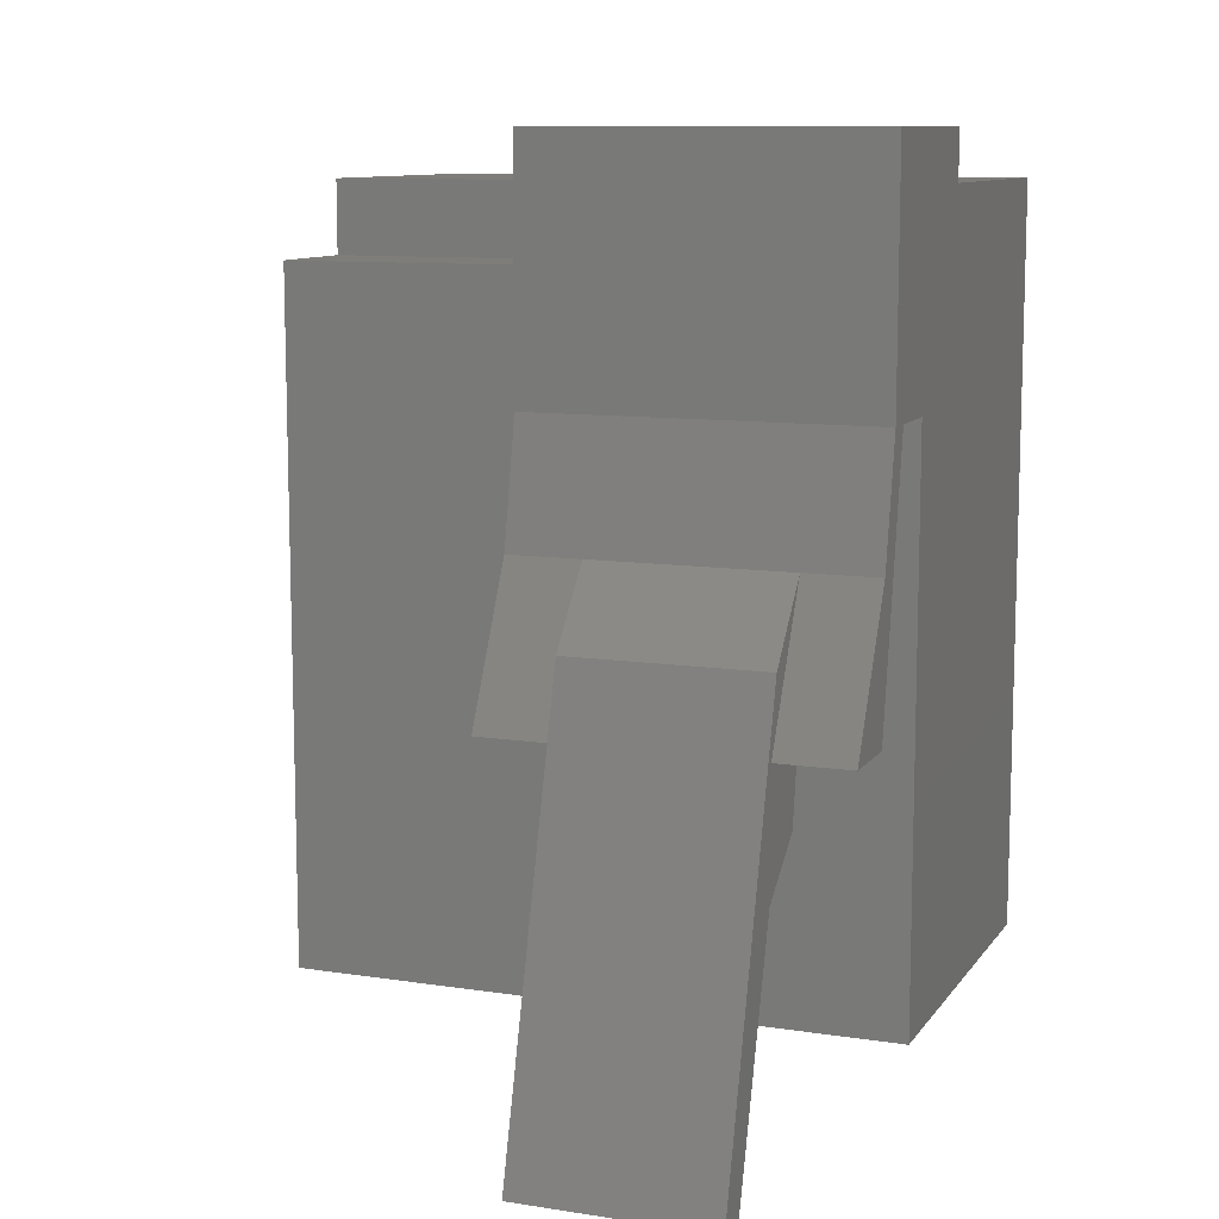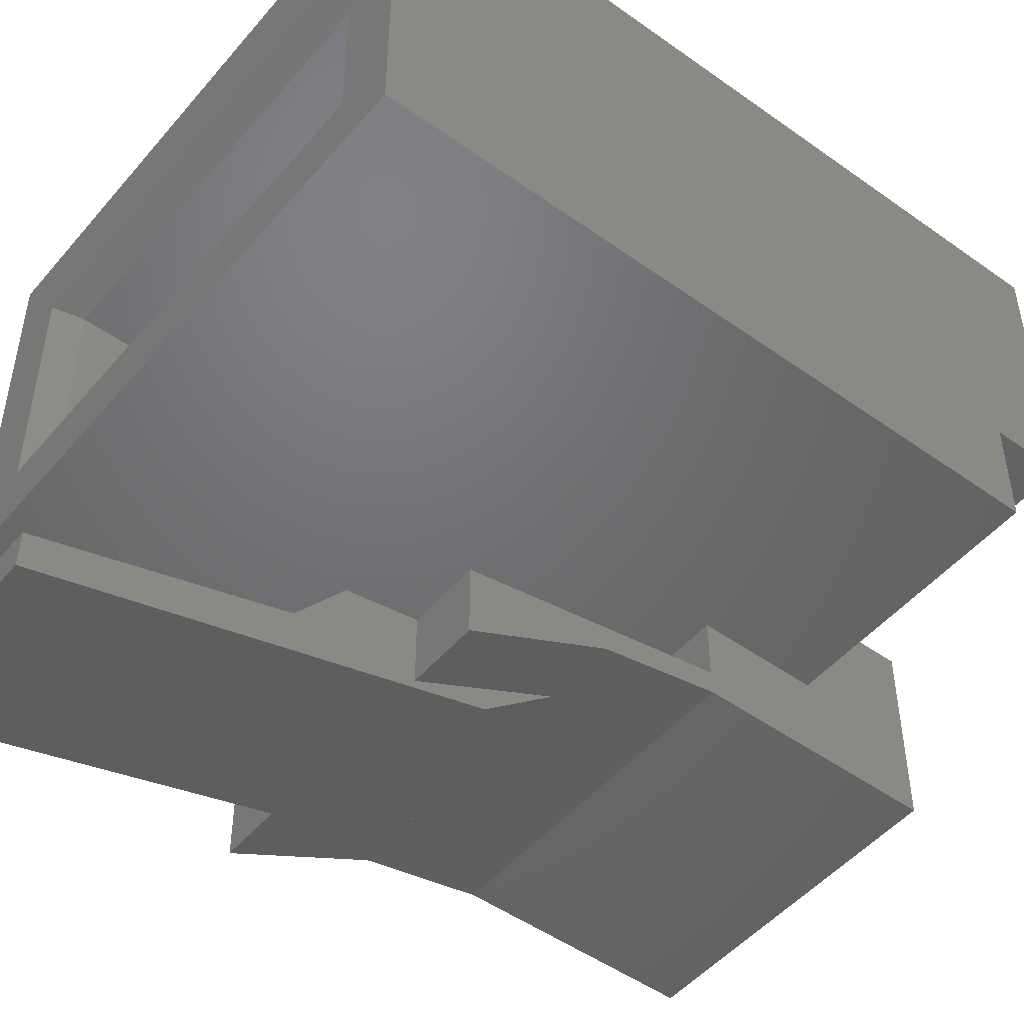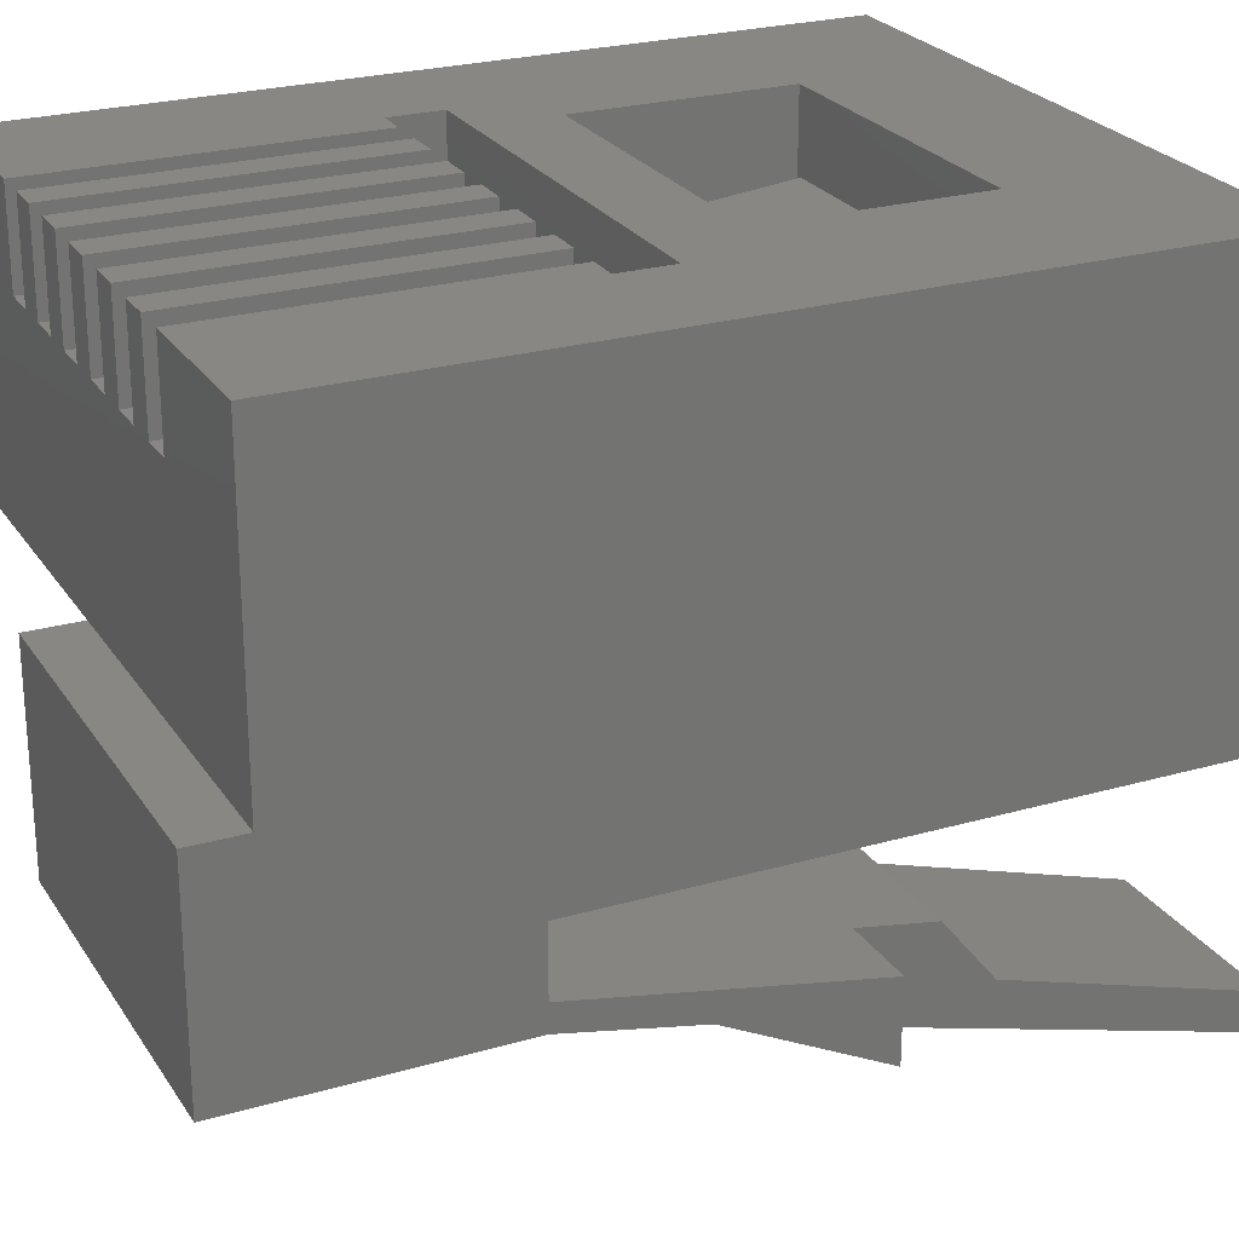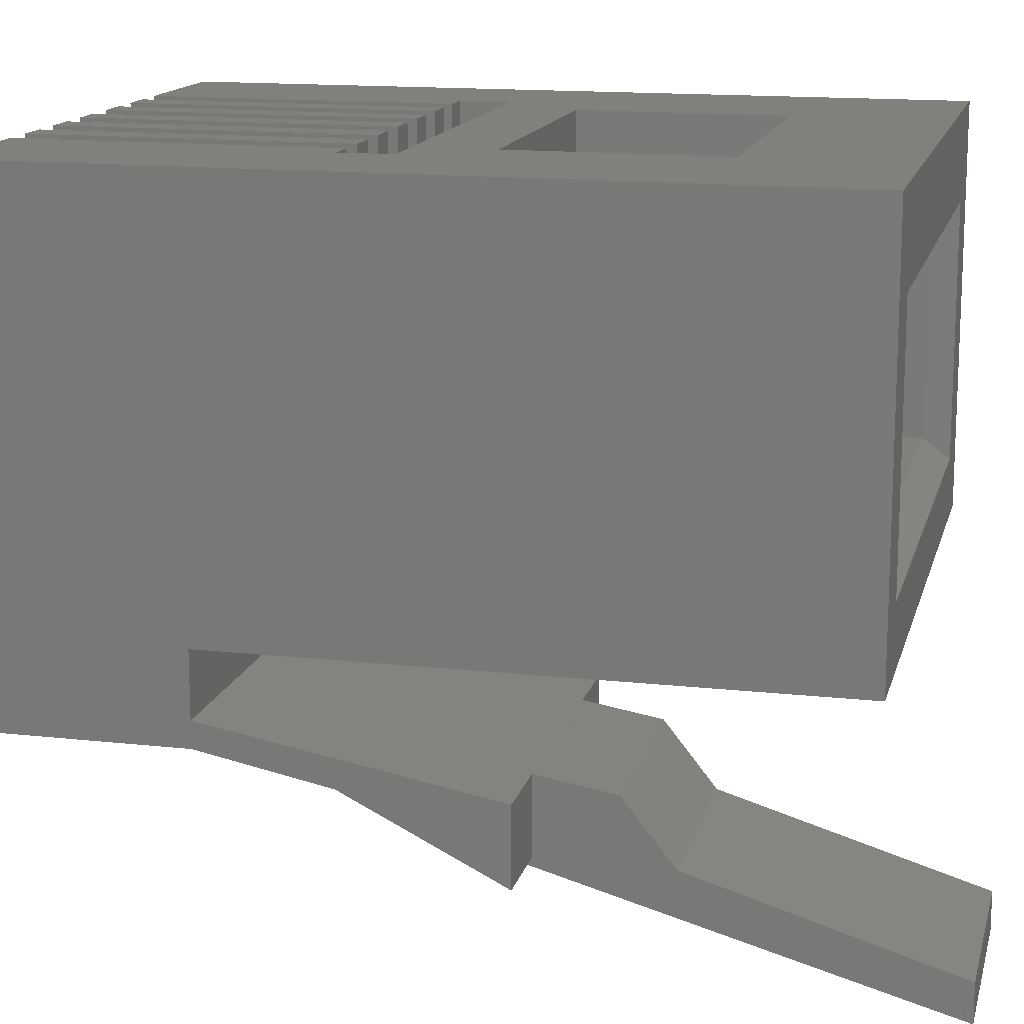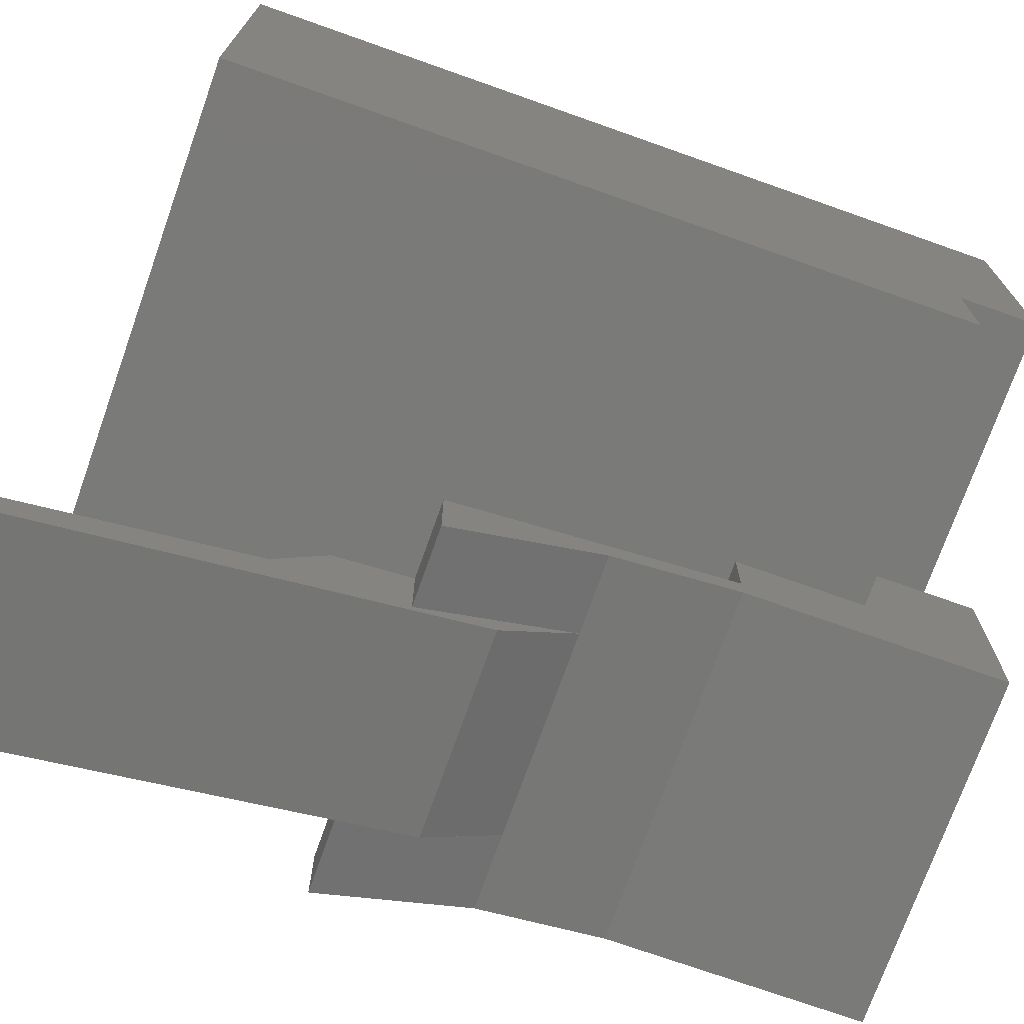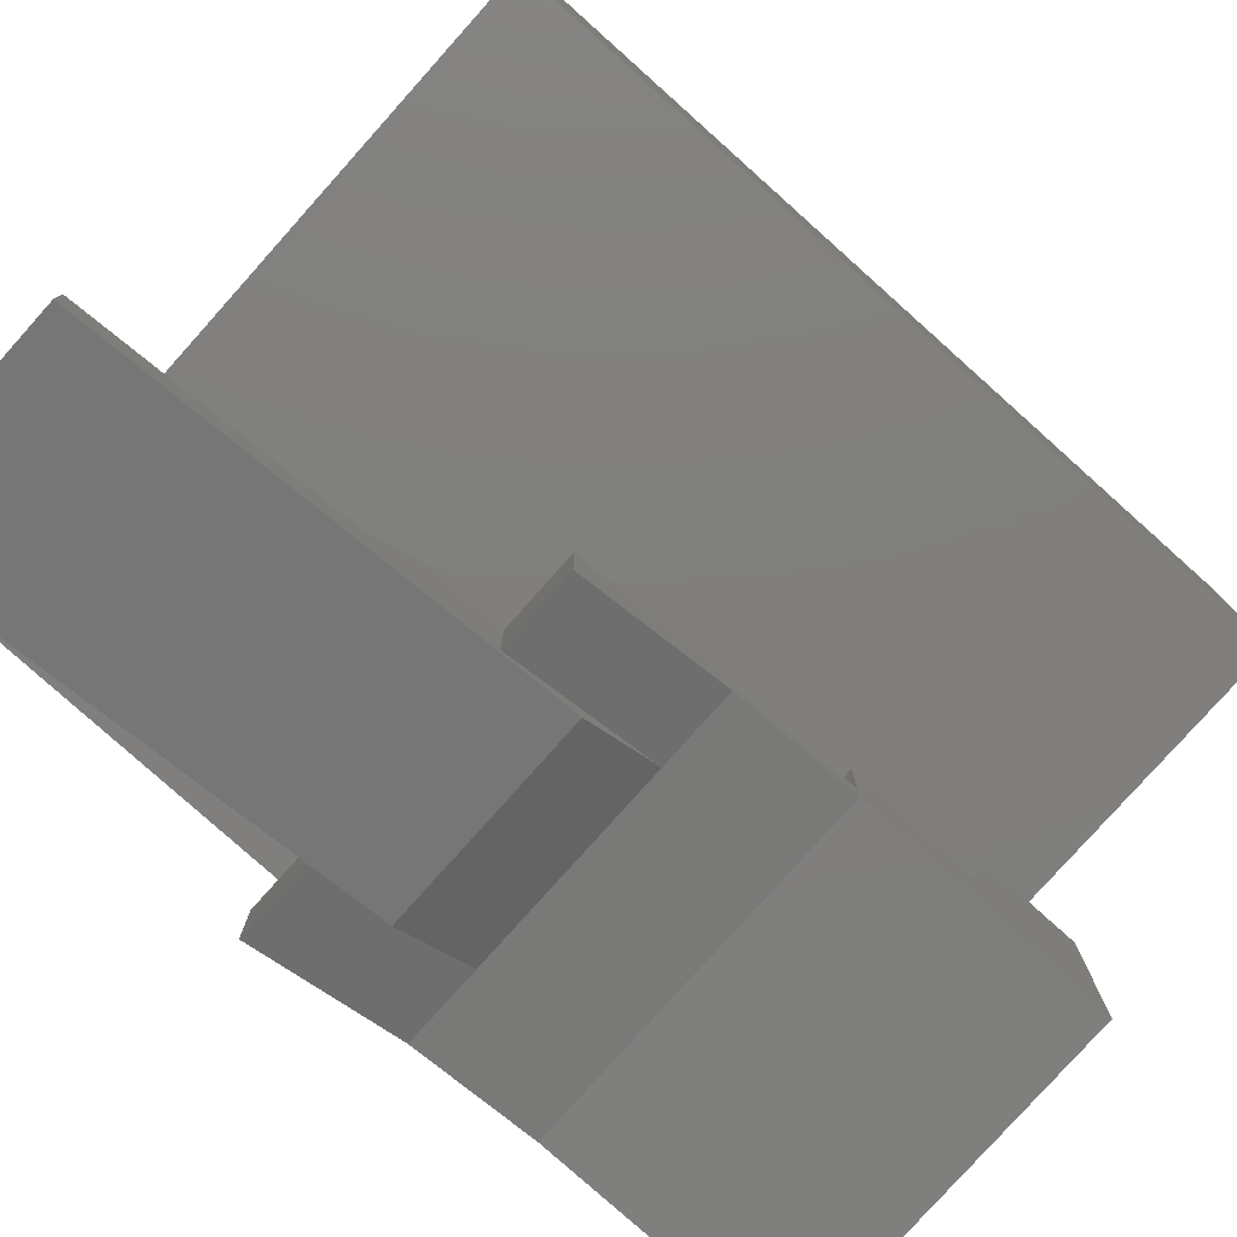
<metadata>
{"format":"stl","ext":"stl","renderer":"f3d","projection":"perspective","resolution":1024,"background":"white","views":[{"elev":10.3,"azim":21.2,"up":"+Z"},{"elev":-49.1,"azim":-128.4,"up":"+Y"},{"elev":24.7,"azim":64.7,"up":"+Y"},{"elev":14.7,"azim":103.6,"up":"+Y"},{"elev":-73.1,"azim":-109.5,"up":"+Y"},{"elev":-79.5,"azim":-131.8,"up":"+Y"}]}
</metadata>
<code>
# stl→obj: 237 verts, 317 faces
v -0.25 2.6 1.6
v -0.25 2.6 6.4
v 0.25 2.6 6.4
v 0.25 2.6 1.6
v 0.25 1.2 6.4
v 0.25 1.2 1.6
v -0.25 1.2 1.6
v -0.25 1.2 6.4
v -0.25 1.2 2.8
v -0.75 -0.8 2.8
v -0.25 -0.8 2.8
v -0.75 1.2 2.8
v -0.25 1.2 5.2
v -0.25 -0.8 5.2
v -0.75 1.2 5.2
v -0.75 -0.8 5.2
v -0.75 1.2 1.6
v -0.75 1.2 6.4
v -1.25 2.6 1.6
v -1.25 2.6 6.4
v -0.75 2.6 6.4
v -0.75 2.6 1.6
v -1.25 1.2 1.6
v -1.25 1.2 6.4
v -1.25 1.2 2.8
v -1.75 -0.8 2.8
v -1.25 -0.8 2.8
v -1.75 1.2 2.8
v -1.25 1.2 5.2
v -1.25 -0.8 5.2
v -1.75 1.2 5.2
v -1.75 -0.8 5.2
v -1.75 1.2 1.6
v -1.75 1.2 6.4
v -2.25 2.6 1.6
v -2.25 2.6 6.4
v -1.75 2.6 6.4
v -1.75 2.6 1.6
v -2.25 1.2 1.6
v -2.25 1.2 6.4
v -2.25 1.2 2.8
v -2.75 -0.8 2.8
v -2.25 -0.8 2.8
v -2.75 1.2 2.8
v -2.25 1.2 5.2
v -2.25 -0.8 5.2
v -2.75 1.2 5.2
v -2.75 -0.8 5.2
v -2.75 1.2 1.6
v -2.75 1.2 6.4
v 0.75 2.6 1.6
v 0.75 2.6 6.4
v 1.25 2.6 6.4
v 1.25 2.6 1.6
v 1.25 1.2 6.4
v 1.25 1.2 1.6
v 0.75 1.2 1.6
v 0.75 1.2 6.4
v 0.75 1.2 2.8
v 0.25 -0.8 2.8
v 0.75 -0.8 2.8
v 0.25 1.2 2.8
v 0.75 1.2 5.2
v 0.75 -0.8 5.2
v 0.25 1.2 5.2
v 0.25 -0.8 5.2
v 1.75 2.6 1.6
v 1.75 2.6 6.4
v 2.25 2.6 6.4
v 2.25 2.6 1.6
v 2.25 1.2 6.4
v 2.25 1.2 1.6
v 1.75 1.2 1.6
v 1.75 1.2 6.4
v 1.75 1.2 2.8
v 1.25 -0.8 2.8
v 1.75 -0.8 2.8
v 1.25 1.2 2.8
v 1.75 1.2 5.2
v 1.75 -0.8 5.2
v 1.25 1.2 5.2
v 1.25 -0.8 5.2
v 2.75 1.2 2.8
v 2.25 -0.8 2.8
v 2.75 -0.8 2.8
v 2.25 1.2 2.8
v 2.75 1.2 5.2
v 2.75 -0.8 5.2
v 2.25 1.2 5.2
v 2.25 -0.8 5.2
v 2.75 1.2 1.6
v 2.75 1.2 6.4
v -2.751 2.6 1.6
v -3.201 2.6 1.6
v -3.201 2.6 6.4
v -2.751 2.6 6.4
v -3.201 1.2 6.4
v -2.751 1.2 6.4
v -2.751 1.2 1.6
v -3.201 1.2 1.6
v 2.751 2.6 1.6
v 3.201 2.6 6.4
v 3.201 2.6 1.6
v 2.751 2.6 6.4
v 3.201 1.2 6.4
v 2.751 1.2 6.4
v 2.751 1.2 1.6
v 3.201 1.2 1.6
v -2.9 -1.6 6
v 2.9 -0.8 6
v 2.9 -1.6 6
v -2.9 -0.8 6
v 2.9 -1.6 2
v -2.9 -1.6 2
v -2.9 -0.8 2
v 2.9 -0.8 2
v -3.2 0.4 0.8
v 3.2 0.4 1.6
v 3.2 0.4 0.8
v -3.2 0.4 1.6
v 3.2 2.6 0.8
v -3.2 2.6 0.8
v -3.2 2.6 1.6
v 3.2 2.6 1.6
v -3.6 0.8 -0.4
v -3.6 -2.4 -0.4
v 3.6 -2.4 -0.4
v 3.6 0.8 -0.4
v -3.6 -2.4 -5.6
v 3.6 -2.4 -5.6
v -3.6 0.8 -5.6
v 3.6 0.8 -5.6
v -2.4 0.8 -3.6
v 2.4 0.8 -3.6
v -2.4 2.6 -0.4
v 2.4 2.6 -0.4
v 2.4 2.6 -3.6
v -2.4 2.6 -3.6
v -5 2.6 -6
v 5 2.6 -6
v 5 -3.8 -6
v -5 -3.8 -6
v -0.6 -3.8 3.2
v 5 -3.8 3.2
v 5 2.6 6.4
v 3.2 2.6 6.4
v -3.2 2.6 6.4
v -5 2.6 6.4
v -5 -3.8 5.2
v -0.6 -3.8 5.2
v -2.4 0.8 -0.4
v 2.4 0.8 -0.4
v 2 1.199 -0.4024
v 2 1.528 -3.431
v -2 1.528 -3.431
v -2 1.199 -0.4024
v 2 0.38 -3.08
v -2 0.38 -3.08
v 2 1.528 -3.428
v 2 0.38 -3.076
v 2 1.2 -0.4
v -2 1.2 -0.4
v -2 0.38 -3.076
v -2 1.528 -3.428
v -3.2 1.2 1.6
v 3.2 1.2 1.6
v 5 1.2 6.4
v 5 -2 6.4
v -5 -2 6.4
v -5 1.2 6.4
v -3.2 1.2 6.4
v 3.2 1.2 6.4
v -4 1.2 -6
v 4 1.2 -6
v 4 -2.8 -6
v -4 -2.8 -6
v -5 -2 5.2
v -0.6 -2 6.4
v -0.6 -2 5.2
v 5 -5.2 7.2
v -0.6 -5.2 7.2
v -0.6 -5.2 3.2
v 5 -5.2 3.2
v -0.6 -2 7.2
v 5 -2 7.2
v 0.248 -0.8 5.2
v 0.248 -0.8 2.8
v -0.248 -0.8 2.8
v -0.248 -0.8 5.2
v 1.248 -0.8 5.2
v 1.248 -0.8 2.8
v 0.748 -0.8 2.8
v 0.748 -0.8 5.2
v 2.248 -0.8 5.2
v 2.248 -0.8 2.8
v 1.748 -0.8 2.8
v 1.748 -0.8 5.2
v -0.748 -0.8 5.2
v -0.748 -0.8 2.8
v -1.248 -0.8 2.8
v -1.248 -0.8 5.2
v -1.748 -0.8 5.2
v -1.748 -0.8 2.8
v -2.248 -0.8 2.8
v -2.248 -0.8 5.2
v -2.748 -0.8 5.2
v -2.748 -0.8 2.8
v -2.9 -0.8 2.8
v -2.9 -0.8 5.2
v 2.9 -0.8 5.2
v 2.9 -0.8 2.8
v 2.748 -0.8 2.8
v 2.748 -0.8 5.2
v 5 -4.8 3.2
v 5 -5.6 -1.2
v 5 -5.6 1.2
v 0.6 -6.6 0
v 0.6 -8.6 -7.2
v 0.6 -8 -7.2
v 0.6 -6.8 -1.2
v 0.6 -6.8 -3.2
v 0.6 -5.8 -2.4
v 0.6 -5.6 -1.2
v 5 -6.8 -1.2
v 3.8 -6.8 -1.2
v 3.8 -8 -7.2
v 3.8 -8.6 -7.2
v 3.8 -6.6 0
v 3.8 -5.6 -1.2
v 3.8 -5.8 -2.4
v 3.8 -6.8 -3.2
v 0.6 -5.6 1.2
v 3.8 -5.6 1.2
v -0.6 -5.6 1.2
v -0.6 -5.6 -1.2
v -0.6 -4.8 3.2
v -0.6 -6.8 -1.2
f 1 2 3
f 3 4 1
f 4 3 5
f 5 6 4
f 2 1 7
f 7 8 2
f 1 4 6
f 6 7 1
f 3 2 8
f 8 5 3
f 9 10 11
f 10 9 12
f 13 11 14
f 11 13 9
f 15 14 16
f 14 15 13
f 12 16 10
f 16 12 15
f 7 12 9
f 12 7 17
f 13 18 8
f 18 13 15
f 19 20 21
f 21 22 19
f 22 21 18
f 18 17 22
f 20 19 23
f 23 24 20
f 19 22 17
f 17 23 19
f 21 20 24
f 24 18 21
f 25 26 27
f 26 25 28
f 29 27 30
f 27 29 25
f 31 30 32
f 30 31 29
f 28 32 26
f 32 28 31
f 23 28 25
f 28 23 33
f 29 34 24
f 34 29 31
f 35 36 37
f 37 38 35
f 38 37 34
f 34 33 38
f 36 35 39
f 39 40 36
f 35 38 33
f 33 39 35
f 37 36 40
f 40 34 37
f 41 42 43
f 42 41 44
f 45 43 46
f 43 45 41
f 47 46 48
f 46 47 45
f 44 48 42
f 48 44 47
f 39 44 41
f 44 39 49
f 45 50 40
f 50 45 47
f 51 52 53
f 53 54 51
f 54 53 55
f 55 56 54
f 52 51 57
f 57 58 52
f 51 54 56
f 56 57 51
f 53 52 58
f 58 55 53
f 59 60 61
f 60 59 62
f 63 61 64
f 61 63 59
f 65 64 66
f 64 65 63
f 62 66 60
f 66 62 65
f 57 62 59
f 62 57 6
f 63 5 58
f 5 63 65
f 67 68 69
f 69 70 67
f 70 69 71
f 71 72 70
f 68 67 73
f 73 74 68
f 67 70 72
f 72 73 67
f 69 68 74
f 74 71 69
f 75 76 77
f 76 75 78
f 79 77 80
f 77 79 75
f 81 80 82
f 80 81 79
f 78 82 76
f 82 78 81
f 73 78 75
f 78 73 56
f 79 55 74
f 55 79 81
f 83 84 85
f 84 83 86
f 87 85 88
f 85 87 83
f 89 88 90
f 88 89 87
f 86 90 84
f 90 86 89
f 91 86 83
f 86 91 72
f 87 71 92
f 71 87 89
f 93 94 95
f 95 96 93
f 96 95 97
f 97 98 96
f 94 93 99
f 99 100 94
f 93 96 98
f 98 99 93
f 101 102 103
f 102 101 104
f 104 105 102
f 105 104 106
f 103 107 101
f 107 103 108
f 101 106 104
f 106 101 107
f 109 110 111
f 110 109 112
f 109 113 114
f 113 109 111
f 112 114 115
f 114 112 109
f 111 116 113
f 116 111 110
f 117 118 119
f 118 117 120
f 117 121 122
f 121 117 119
f 120 122 123
f 122 120 117
f 119 124 121
f 124 119 118
f 115 125 126
f 126 114 115
f 113 127 128
f 128 116 113
f 127 129 126
f 129 127 130
f 126 131 125
f 131 126 129
f 130 128 132
f 128 130 127
f 132 131 133
f 133 134 132
f 121 122 135
f 135 136 121
f 137 138 139
f 139 140 137
f 141 142 143
f 143 144 141
f 140 145 146
f 146 121 140
f 122 147 148
f 148 139 122
f 142 149 150
f 150 143 142
f 121 136 137
f 137 140 121
f 139 138 135
f 135 122 139
f 133 131 125
f 125 151 133
f 132 134 152
f 152 128 132
f 138 151 133
f 151 138 135
f 137 133 134
f 133 137 138
f 136 134 152
f 134 136 137
f 135 152 151
f 152 135 136
f 153 154 155
f 155 156 153
f 154 157 158
f 158 155 154
f 157 153 156
f 156 158 157
f 159 160 161
f 162 163 164
f 114 126 127
f 127 113 114
f 116 128 125
f 125 115 116
f 165 120 118
f 118 166 165
f 167 168 169
f 169 170 167
f 147 171 170
f 170 148 147
f 145 167 172
f 172 146 145
f 139 173 174
f 174 140 139
f 141 175 176
f 176 142 141
f 175 130 129
f 129 176 175
f 173 131 132
f 132 174 173
f 129 131 173
f 173 176 129
f 175 174 132
f 132 130 175
f 141 140 174
f 174 175 141
f 176 173 139
f 139 142 176
f 177 178 169
f 178 177 179
f 177 150 179
f 150 177 149
f 180 181 182
f 182 183 180
f 184 181 180
f 180 185 184
f 178 184 185
f 185 168 178
f 186 187 188
f 188 189 186
f 190 191 192
f 192 193 190
f 194 195 196
f 196 197 194
f 198 199 200
f 200 201 198
f 202 203 204
f 204 205 202
f 206 207 208
f 208 209 206
f 210 211 212
f 212 213 210
f 110 210 209
f 209 112 110
f 211 116 115
f 115 208 211
f 185 168 183
f 183 180 185
f 181 150 179
f 179 184 181
f 177 139 148
f 148 169 177
f 142 139 177
f 177 149 142
f 168 145 144
f 144 183 168
f 144 145 140
f 140 141 144
f 214 215 216
f 216 183 214
f 217 218 219
f 219 220 217
f 220 221 222
f 222 223 220
f 215 224 216
f 220 219 221
f 225 226 227
f 227 228 225
f 229 230 231
f 231 225 229
f 231 226 225
f 232 217 220
f 225 228 233
f 182 234 235
f 235 236 182
f 181 236 143
f 143 150 181
f 234 237 235
f 181 182 236
f 214 236 235
f 235 215 214
f 216 234 182
f 182 183 216
f 224 225 233
f 233 216 224
f 220 237 234
f 234 232 220
f 228 217 232
f 232 233 228
f 227 218 217
f 217 228 227
f 231 221 219
f 219 226 231
f 229 223 222
f 222 230 229
f 230 222 221
f 221 231 230
f 227 219 226
f 219 227 218
f 220 235 223
f 235 220 237
f 224 229 215
f 229 224 225
f 214 143 144
f 143 214 236

</code>
